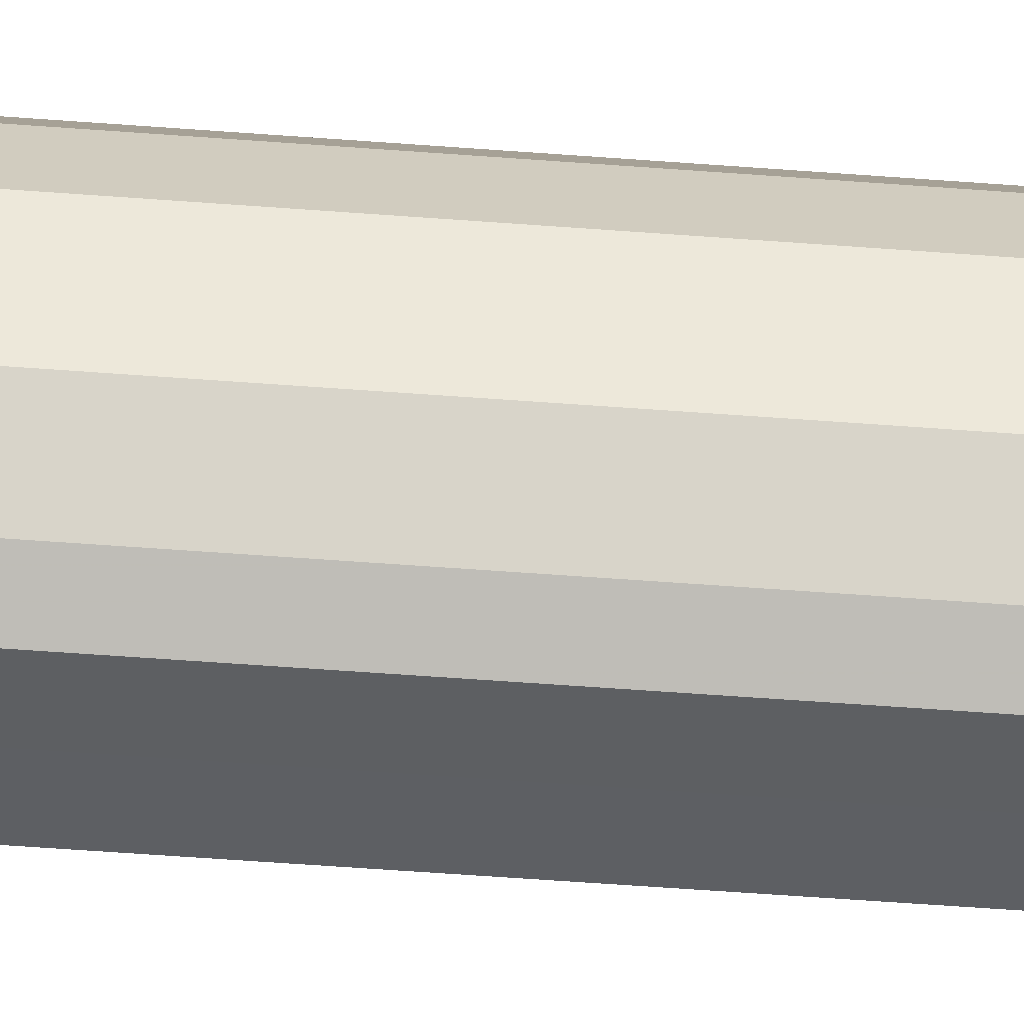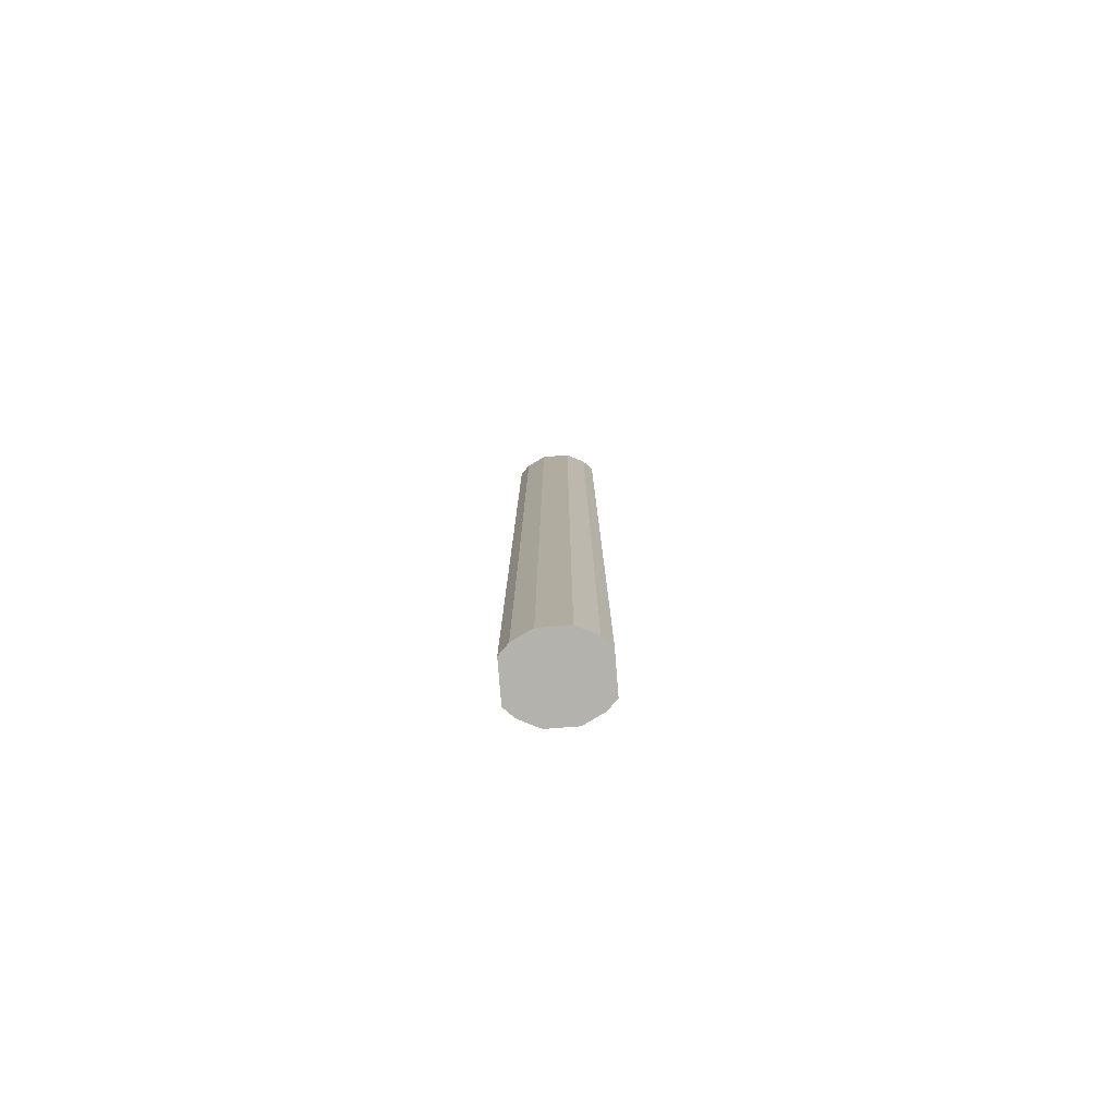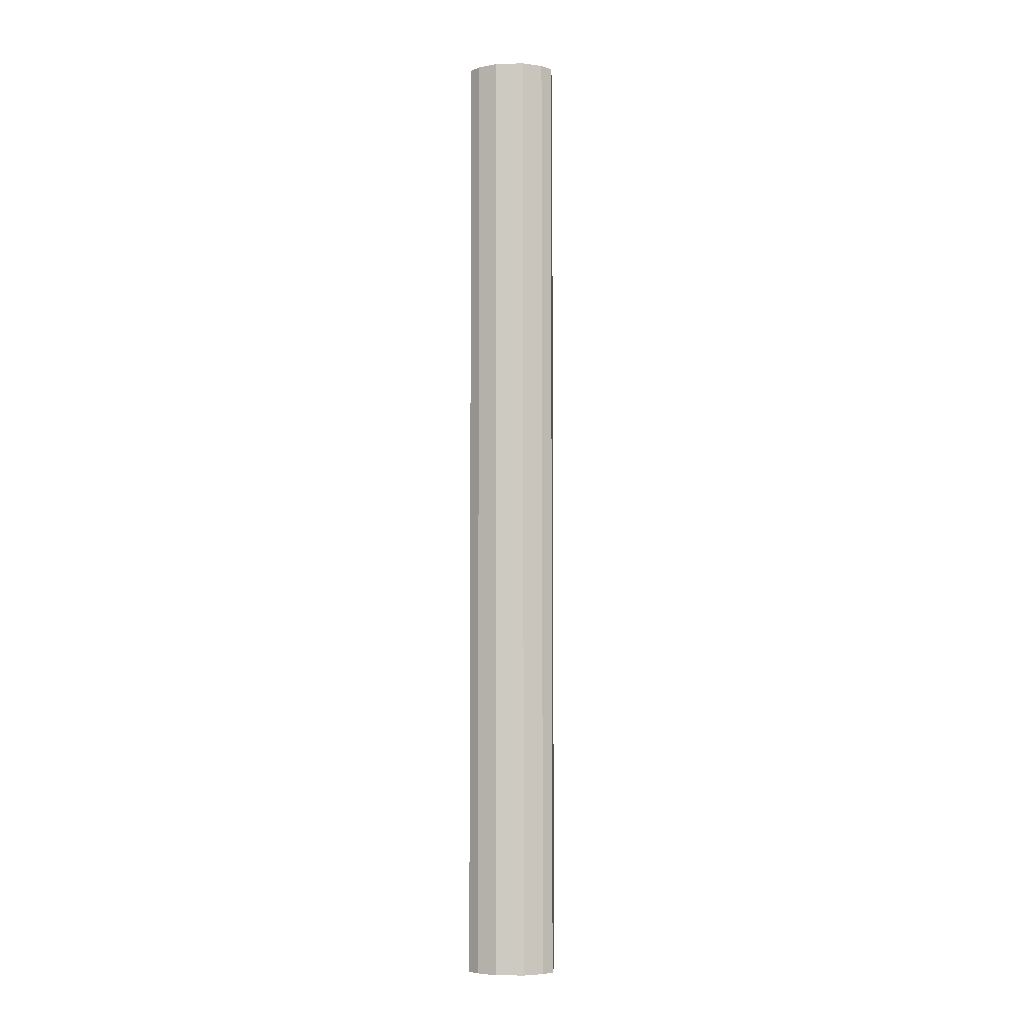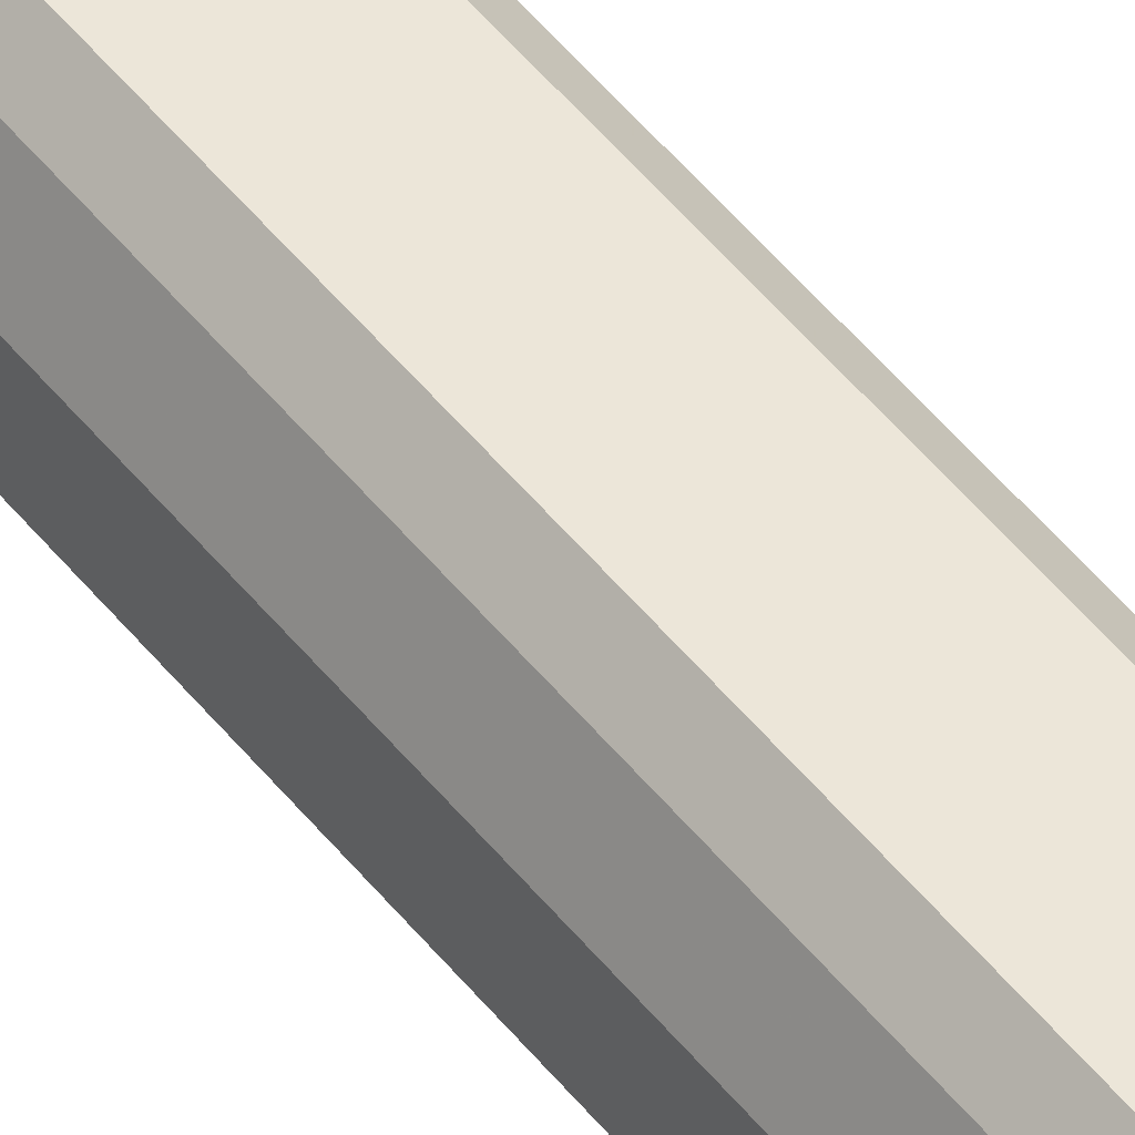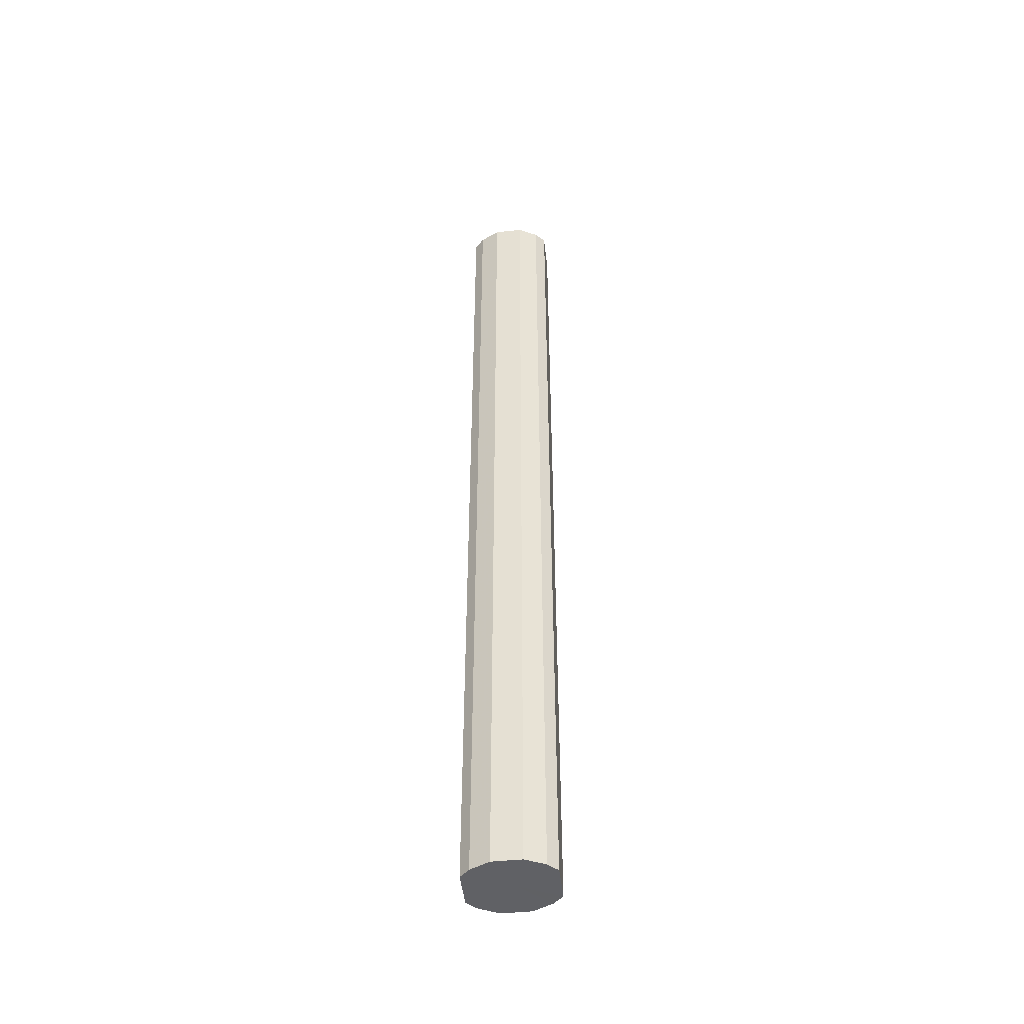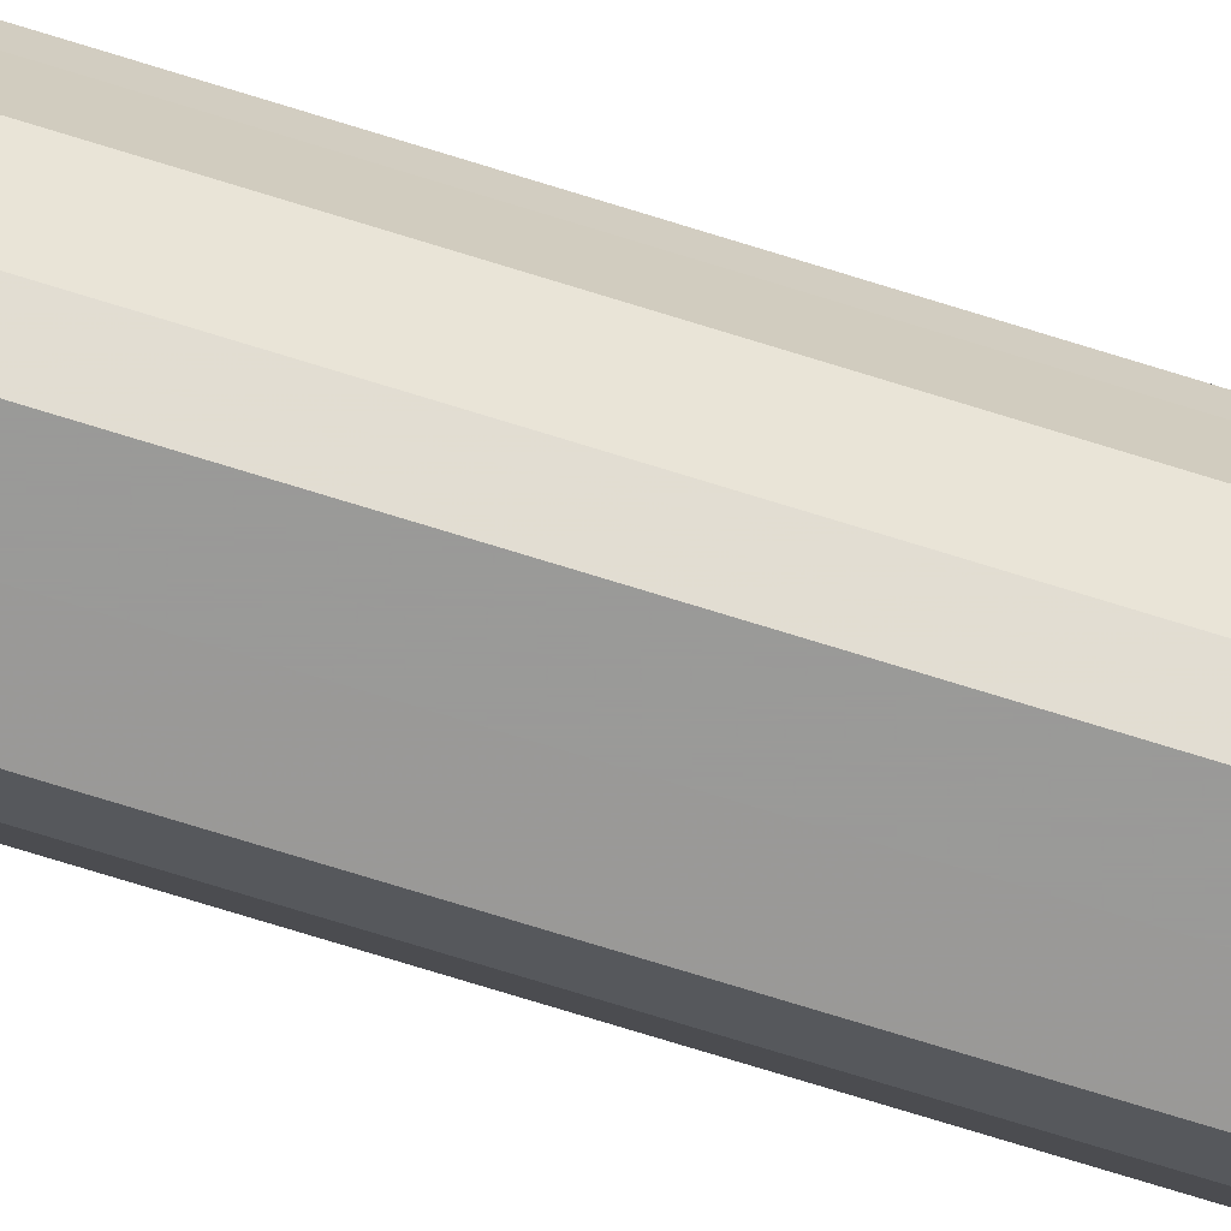
<metadata>
{"format":"obj","ext":"obj","renderer":"f3d","projection":"perspective","resolution":1024,"background":"white","views":[{"elev":-39.8,"azim":-95.9,"up":"+Y"},{"elev":-79.5,"azim":94.4,"up":"+Z"},{"elev":-5.2,"azim":-86.4,"up":"+Z"},{"elev":49.1,"azim":-36.5,"up":"+Y"},{"elev":-47.3,"azim":96.6,"up":"+Z"},{"elev":-69.1,"azim":72.3,"up":"+Y"}]}
</metadata>
<code>
o 25433
v 2214 1871 14.51
v 2214 1871 14.51
v 2214 1871 13.51
v 2214 1871 14.51
v 2214 1871 13.51
v 2214 1871 14.51
v 2214 1871 13.51
v 2214 1871 14.51
v 2214 1871 13.51
v 2214 1871 14.51
v 2214 1871 13.51
v 2214 1871 14.51
v 2214 1871 13.51
v 2214 1871 14.51
v 2214 1871 13.51
v 2214 1871 14.51
v 2214 1871 13.51
v 2214 1871 14.51
v 2214 1871 13.51
v 2214 1871 14.51
v 2214 1871 13.51
v 2214 1871 14.51
v 2214 1871 13.51
v 2214 1871 14.51
v 2214 1871 13.51
v 2214 1871 14.51
v 2214 1871 13.51
v 2214 1871 14.51
v 2214 1871 13.51
v 2214 1871 14.51
v 2214 1871 13.51
v 2214 1871 13.51
v 2214 1871 13.51
v 2214 1871 14.51
v 2214 1871 13.51
v 2214 1871 14.51
v 2214 1871 13.51
v 2214 1871 13.51
v 2214 1871 14.51
v 2214 1871 13.51
v 2214 1871 14.51
v 2214 1871 14.51
v 2214 1871 13.51
v 2214 1871 13.51
v 2214 1871 14.51
v 2214 1871 13.51
v 2214 1871 14.51
v 2214 1871 14.51
v 2214 1871 13.51
v 2214 1871 13.51
v 2214 1871 14.51
v 2214 1871 13.51
v 2214 1871 14.51
v 2214 1871 14.51
v 2214 1871 13.51
v 2214 1871 13.51
v 2214 1871 14.51
v 2214 1871 13.51
v 2214 1871 14.51
v 2214 1871 14.51
v 2214 1871 13.51
v 2214 1871 13.51
v 2214 1871 14.51
v 2214 1871 14.51
v 2214 1871 14.51
v 2214 1871 14.51
v 2214 1871 14.51
v 2214 1871 14.51
v 2214 1871 14.51
v 2214 1871 14.51
v 2214 1871 14.51
v 2214 1871 14.51
v 2214 1871 14.51
v 2214 1871 14.51
v 2214 1871 14.51
v 2214 1871 14.51
v 2214 1871 14.51
v 2214 1871 14.51
v 2214 1871 14.51
v 2214 1871 14.51
v 2214 1871 14.51
v 2214 1871 13.51
v 2214 1871 13.51
v 2214 1871 13.51
v 2214 1871 13.51
v 2214 1871 13.51
v 2214 1871 13.51
v 2214 1871 13.51
v 2214 1871 13.51
v 2214 1871 13.51
v 2214 1871 13.51
v 2214 1871 13.51
v 2214 1871 13.51
v 2214 1871 13.51
v 2214 1871 13.51
v 2214 1871 13.51
v 2214 1871 13.51
v 2214 1871 13.51
f 1 2 3
f 2 4 5
f 6 1 7
f 4 8 9
f 10 6 11
f 8 12 13
f 14 10 15
f 12 16 17
f 18 14 19
f 16 20 21
f 22 18 23
f 20 24 25
f 26 22 27
f 24 28 29
f 30 26 31
f 28 30 32
f 33 34 35
f 35 36 37
f 38 39 33
f 40 41 38
f 37 42 43
f 44 45 40
f 46 47 44
f 43 48 49
f 50 51 46
f 52 53 50
f 49 54 55
f 56 57 52
f 58 59 56
f 55 60 61
f 62 63 58
f 61 64 62
f 65 66 67
f 65 68 66
f 65 67 69
f 65 70 68
f 65 69 71
f 65 72 70
f 65 71 73
f 65 74 72
f 65 73 75
f 65 76 74
f 65 75 77
f 65 78 76
f 65 77 79
f 65 80 78
f 65 79 81
f 65 81 80
f 82 83 84
f 82 85 83
f 82 84 86
f 82 87 85
f 82 86 88
f 82 89 87
f 82 88 90
f 82 91 89
f 82 90 92
f 82 93 91
f 82 92 94
f 82 95 93
f 82 94 96
f 82 97 95
f 82 96 98
f 82 98 97

</code>
